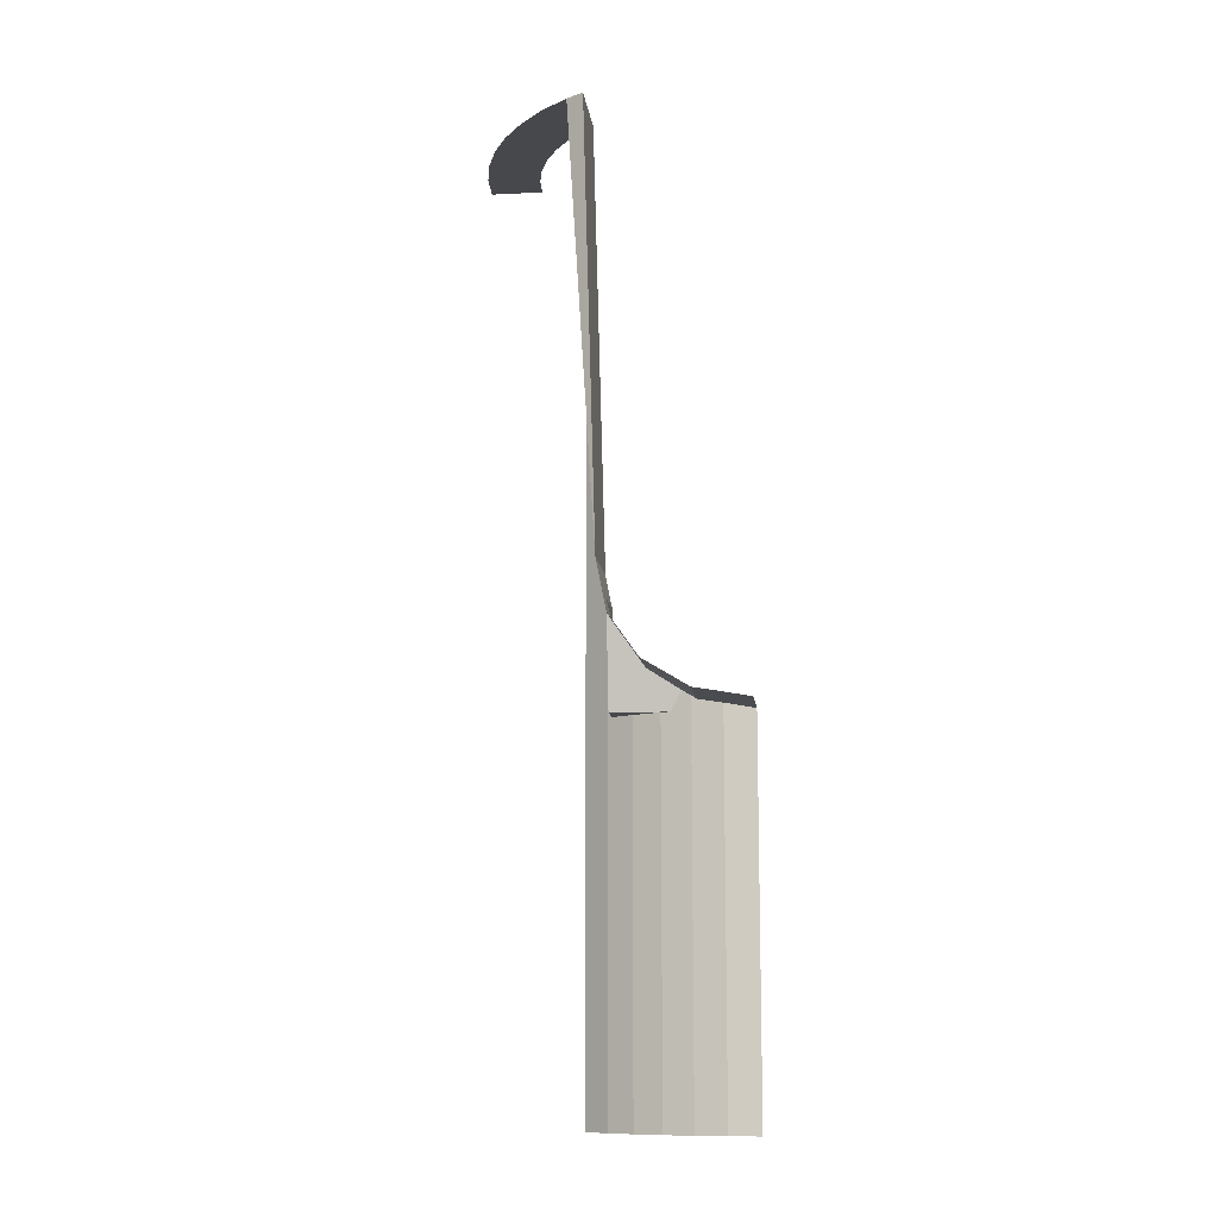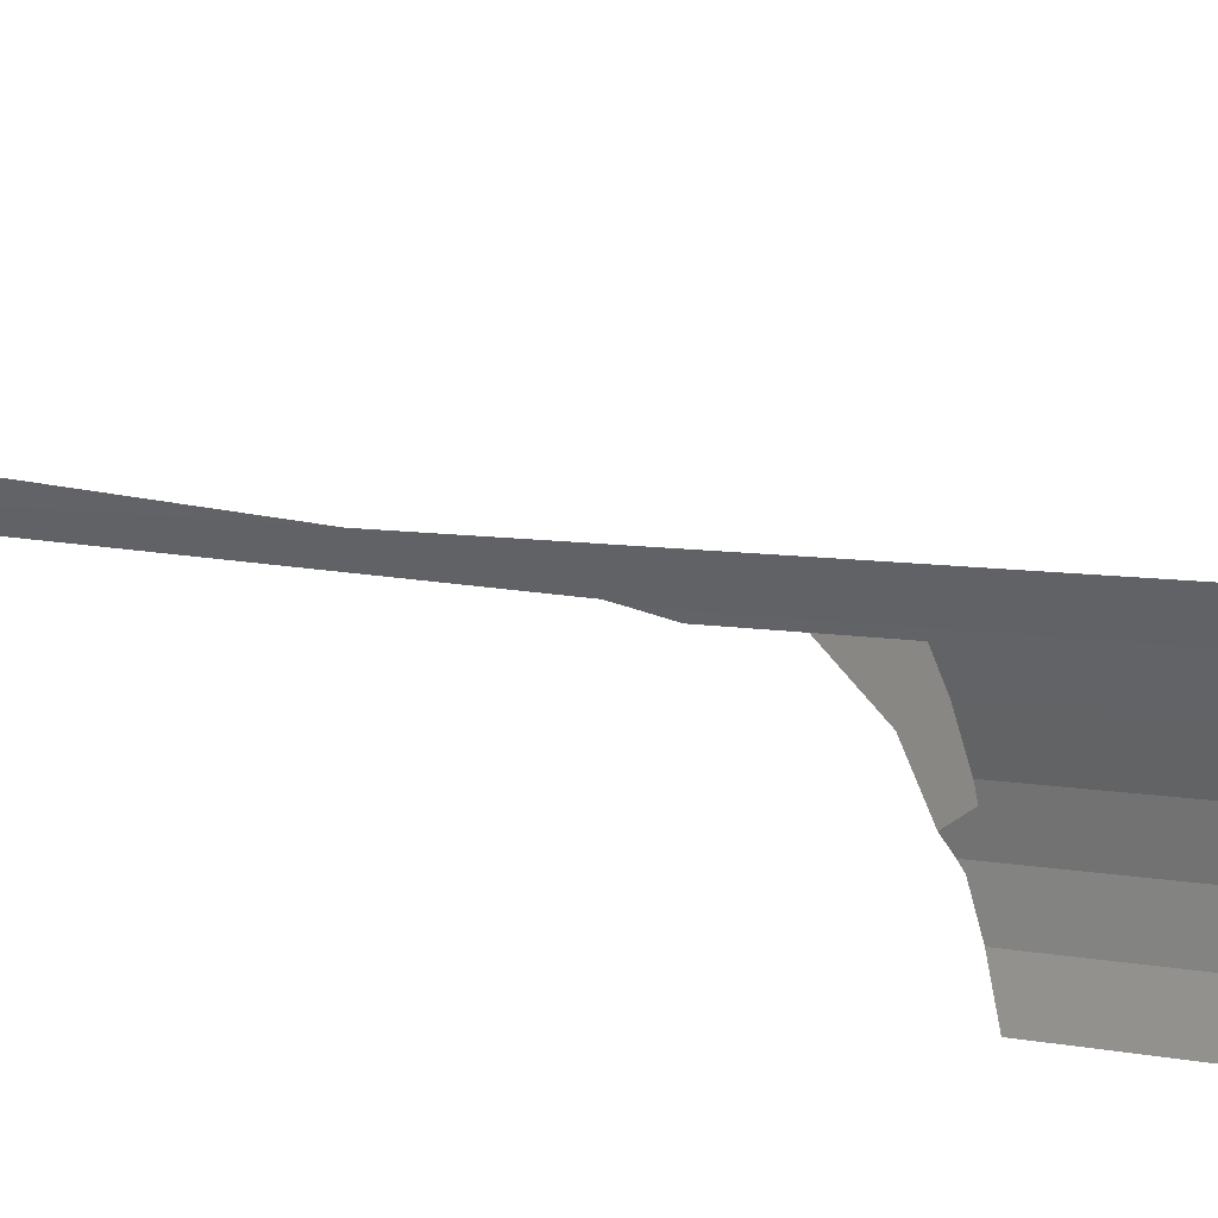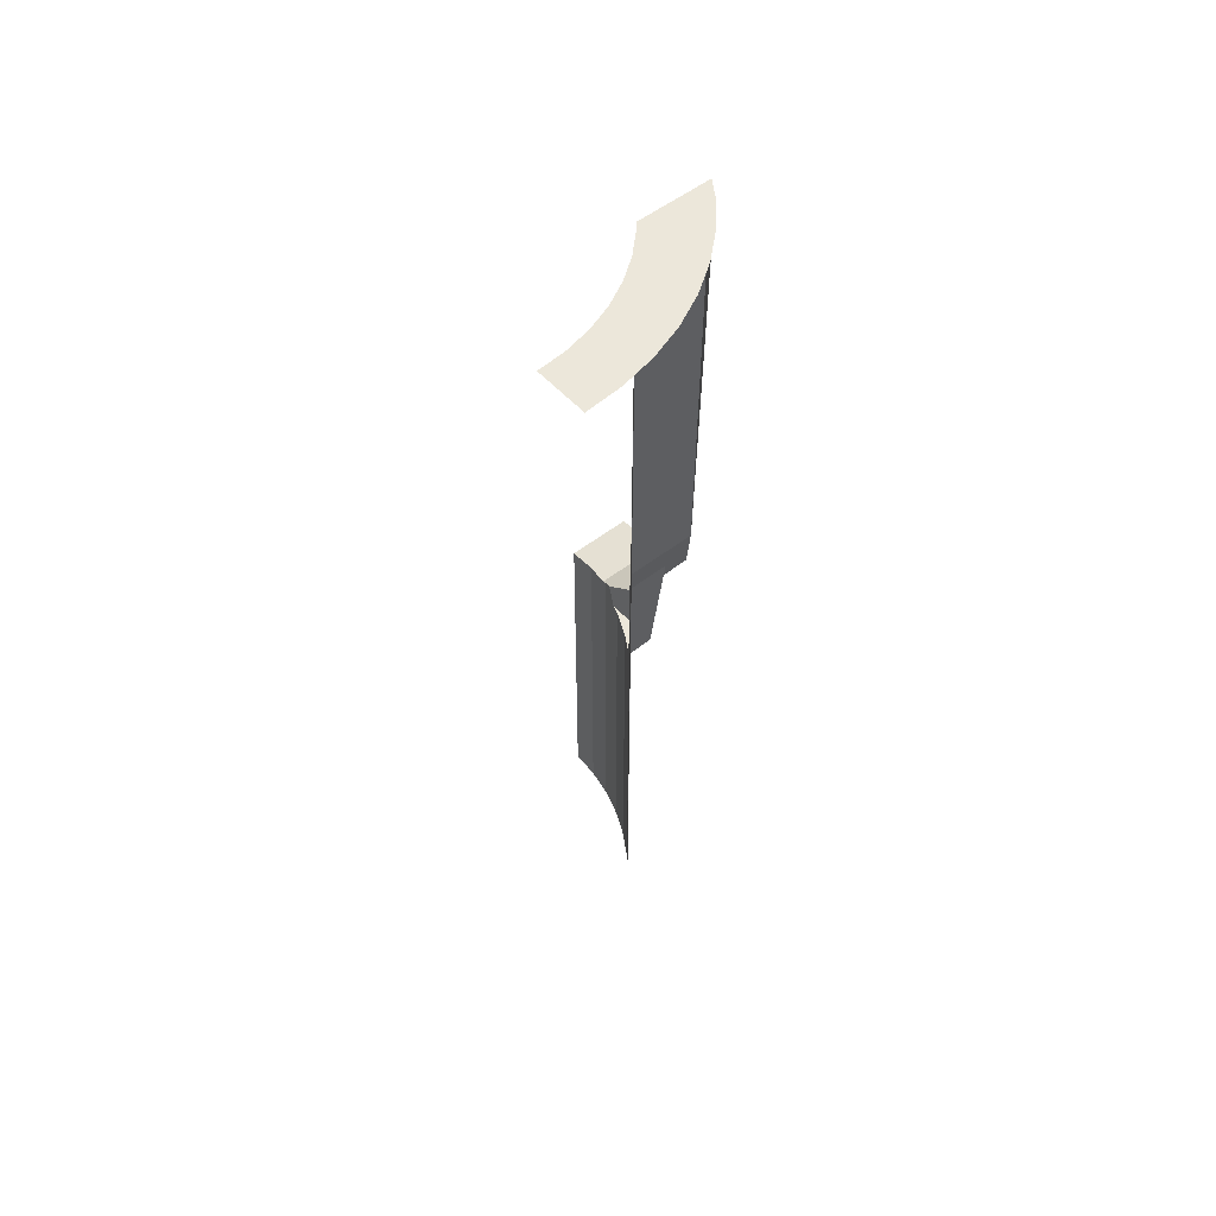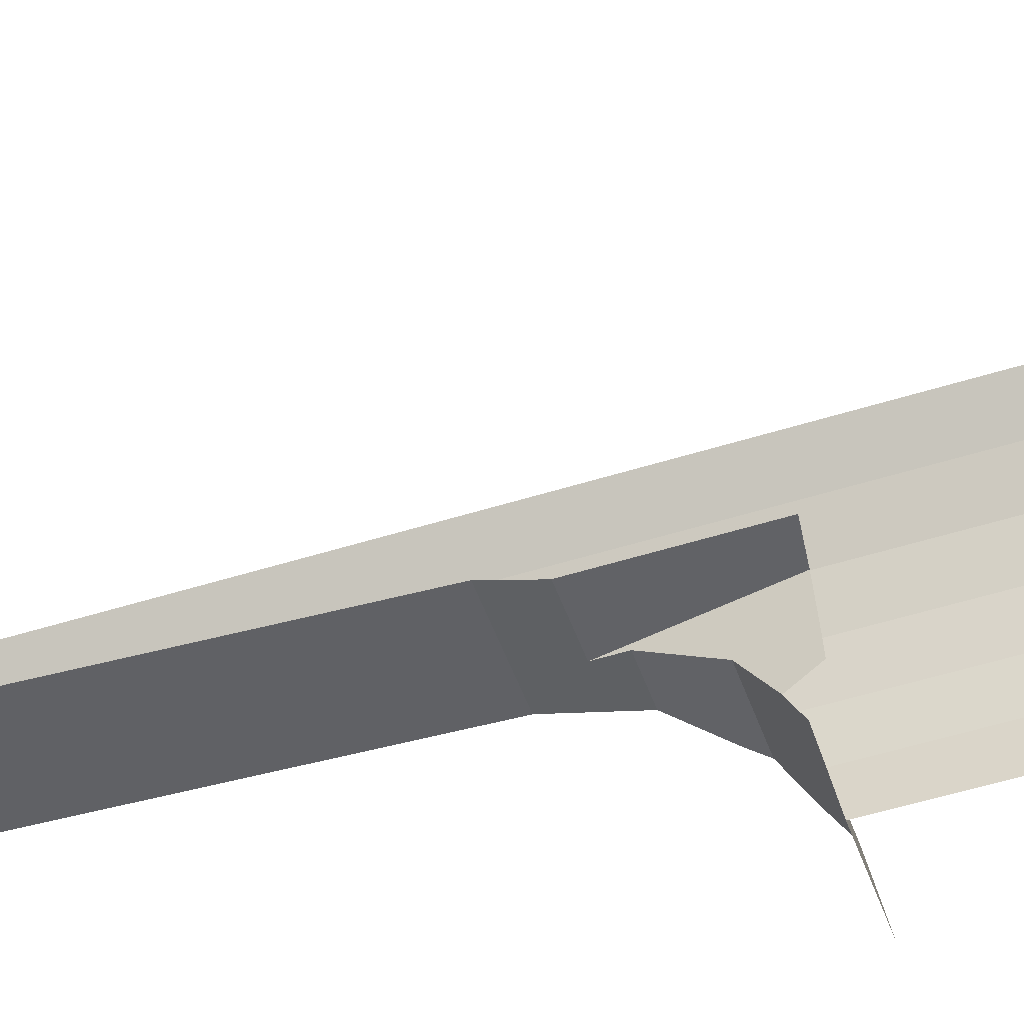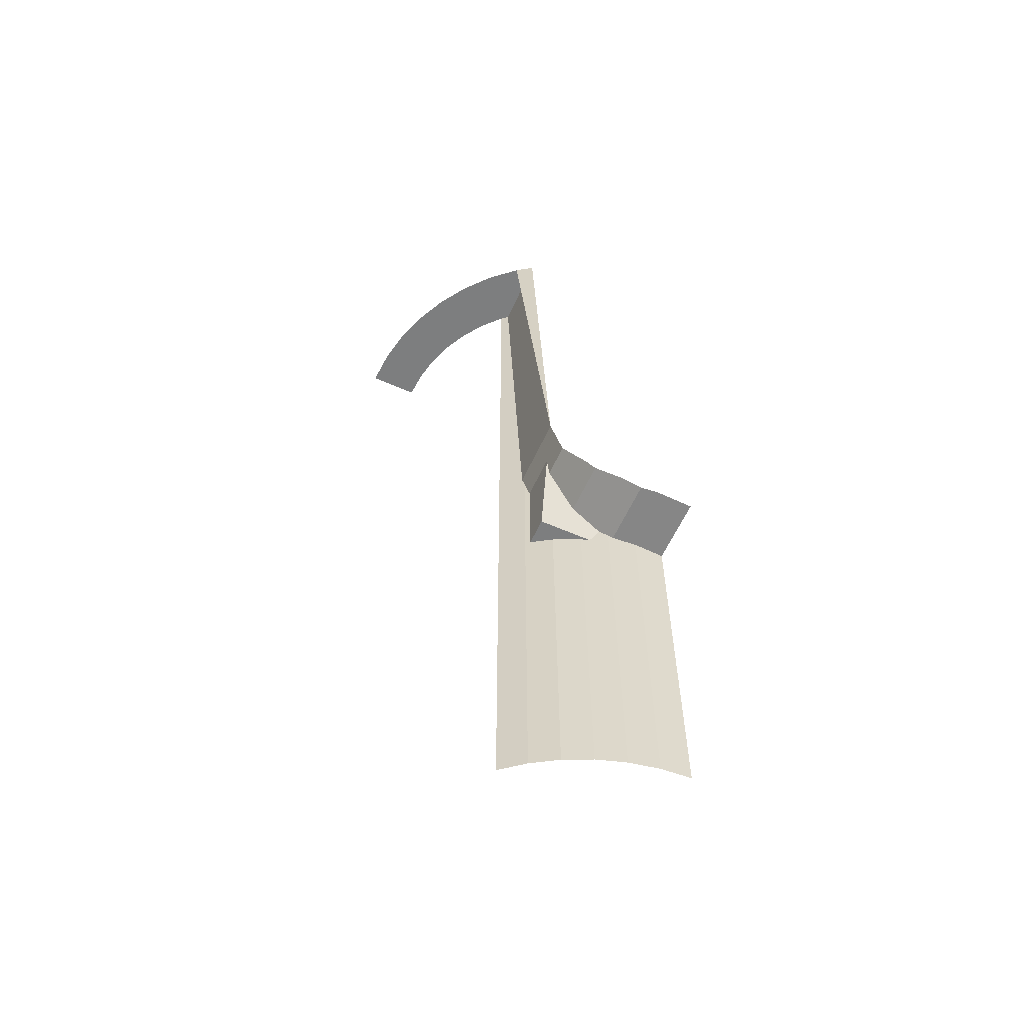
<metadata>
{"format":"obj","ext":"obj","renderer":"f3d","projection":"perspective","resolution":1024,"background":"white","views":[{"elev":-11.3,"azim":96.8,"up":"+Y"},{"elev":4.9,"azim":-50.0,"up":"+Z"},{"elev":51.9,"azim":-40.3,"up":"+Y"},{"elev":-50.7,"azim":-70.9,"up":"+Z"},{"elev":-59.3,"azim":65.7,"up":"+Y"}]}
</metadata>
<code>
v 0.7425 3.375 0.7425
v 0 3.375 1.05
v 0.137 3.375 1.041
v 0.6392 3.375 0.8331
v 0.6392 3.375 0.8331
v 0.137 3.375 1.041
v 0.2717 3.375 1.014
v 0.525 3.375 0.9093
v 0.525 3.375 0.9093
v 0.2717 3.375 1.014
v 0.4018 3.375 0.9701
v 0 3.375 0.85
v 0.1591 3.375 0.85
v 0.1044 3.375 0.8427
v 0.1044 3.375 0.8427
v 0.1591 3.375 0.85
v 0.207 3.375 0.821
v 0.3062 3.375 0.7853
v 0.207 3.375 0.821
v 0.1591 3.375 0.85
v 0.3062 3.375 0.7853
v 0.4532 3.375 0.7206
v 0.4 3.375 0.7361
v 0.4 3.375 0.7361
v 0.4532 3.375 0.7206
v 0.487 3.375 0.6744
v 0.5657 3.375 0.601
v 0.487 3.375 0.6744
v 0.4532 3.375 0.7206
v 0.7425 3.375 0.7425
v 0.5657 3.375 0.601
v 0.4532 3.375 0.7206
v 0 3.375 0.85
v 0 3.375 1.05
v 0.1591 3.375 0.85
v 0.1591 3.375 0.85
v 0 3.375 1.05
v 0.3062 3.375 0.7853
v 0.4532 3.375 0.7206
v 0.3062 3.375 0.7853
v 0 3.375 1.05
v 0.7425 3.375 0.7425
v 0.8331 3.375 0.6392
v 0.8759 3.375 0.575
v 0.5872 3.375 0.575
v 0.8331 3.375 0.6392
v 0.5872 3.375 0.575
v 0.5657 3.375 0.601
v 0.7425 3.375 0.7425
v 0.8759 3.375 0.575
v 0.9093 1.7 0.525
v 0.6285 1.7 0.525
v 0.5872 3.375 0.575
v 0.8 1.2 0
v 0.7931 1.221 0.1109
v 1.041 1.226 0.137
v 1.05 1.2 0
v 0.7763 1.238 0.2009
v 1.028 1.238 0.2009
v 1.041 1.226 0.137
v 0.7931 1.221 0.1109
v 0.7763 1.238 0.2009
v 0.7727 1.25 0.22
v 1.014 1.283 0.2717
v 1.028 1.238 0.2009
v 0.6347 1.664 0.5175
v 0.6285 1.7 0.525
v 0.9093 1.7 0.525
v 0.929 1.509 0.485
v 0.8032 1.509 0.485
v 0.8156 1.58 0.5
v 0.9093 1.7 0.525
v 0.6347 1.664 0.5175
v 0.9093 1.7 0.525
v 0.8156 1.58 0.5
v 0.6457 1.58 0.5
v 0.9701 1.39 0.4018
v 0.7752 1.346 0.3712
v 0.8032 1.509 0.485
v 0.929 1.509 0.485
v 0.7752 1.346 0.3712
v 0.9701 1.39 0.4018
v 0.9805 1.346 0.3712
v 1.014 1.283 0.2717
v 0.7623 1.271 0.2528
v 0.7752 1.346 0.3712
v 0.9805 1.346 0.3712
v 0.7727 1.25 0.22
v 0.7623 1.271 0.2528
v 1.014 1.283 0.2717
v 0.6928 1.2 0.425
v 0.6457 1.2 0.5
v 0.75 1.2 0.5
v 0.7391 1.2 0.3253
v 0.6928 1.2 0.425
v 0.75 1.2 0.5
v 0.7391 1.2 0.3253
v 0.75 1.2 0.5
v 0.75 1.2 0.2912
v 0.75 1.2 0.5
v 0.6457 1.2 0.5
v 0.6457 1.58 0.5
v 0.8156 1.58 0.5
v 0.8156 1.58 0.5
v 0.8032 1.509 0.485
v 0.75 1.2 0.5
v 0.75 1.2 0.5
v 0.8032 1.509 0.485
v 0.7752 1.346 0.3712
v 0.7623 1.271 0.2528
v 0.75 1.2 0.2912
v 0.75 1.2 0.5
v 0.7752 1.346 0.3712
v 0.8 -0.175 0
v 0.7931 -0.175 0.1109
v 0.7931 1.221 0.1109
v 0.8 1.2 0
v 0.7727 -0.175 0.22
v 0.7763 1.238 0.2009
v 0.7931 1.221 0.1109
v 0.7931 -0.175 0.1109
v 0.5657 -0.175 0.601
v 0.6285 1.7 0.525
v 0.6347 1.664 0.5175
v 0.6347 -0.175 0.5175
v 0.5872 3.375 0.575
v 0.6285 1.7 0.525
v 0.5657 -0.175 0.601
v 0.5657 3.375 0.601
v 0.7727 1.25 0.22
v 0.7763 1.238 0.2009
v 0.7727 -0.175 0.22
v 0.6928 -0.175 0.425
v 0.6928 1.2 0.425
v 0.7391 1.2 0.3253
v 0.7391 -0.175 0.3253
v 0.6347 -0.175 0.5175
v 0.6457 1.2 0.5
v 0.6928 1.2 0.425
v 0.6928 -0.175 0.425
v 0.6457 1.58 0.5
v 0.6457 1.2 0.5
v 0.6347 -0.175 0.5175
v 0.6347 1.664 0.5175
v 0.7727 -0.175 0.22
v 0.7391 -0.175 0.3253
v 0.7391 1.2 0.3253
v 0.75 1.2 0.2912
v 0.7623 1.271 0.2528
v 0.7727 1.25 0.22
v 0.7727 -0.175 0.22
v 0.75 1.2 0.2912
v 0.9093 1.7 0.525
v 0.8759 3.375 0.575
v 0.8331 3.375 0.6392
g mesh7023824
f 1 2 3
f 3 4 1
f 5 6 7
f 7 8 5
f 9 10 11
g mesh7023827
f 12 13 14
f 15 16 17
f 18 19 20
f 21 22 23
f 24 25 26
f 27 28 29
f 30 31 32
f 33 34 35
f 36 37 38
f 39 40 41
f 41 42 39
f 43 44 45
f 46 47 48
f 48 49 46
g mesh7023829
f 50 51 52
f 52 53 50
g mesh7023830
f 54 55 56
f 56 57 54
f 58 59 60
f 60 61 58
f 62 63 64
f 64 65 62
f 66 67 68
f 69 70 71
f 71 72 69
f 73 74 75
f 75 76 73
f 77 78 79
f 79 80 77
f 81 82 83
f 84 85 86
f 86 87 84
f 88 89 90
g mesh7023831
f 91 92 93
f 94 95 96
f 97 98 99
f 100 101 102
f 102 103 100
f 104 105 106
f 107 108 109
f 110 111 112
f 112 113 110
g mesh7023832
f 114 115 116
f 116 117 114
f 118 119 120
f 120 121 118
f 122 123 124
f 124 125 122
f 126 127 128
f 128 129 126
f 130 131 132
f 133 134 135
f 135 136 133
f 137 138 139
f 139 140 137
f 141 142 143
f 143 144 141
f 145 146 147
f 147 148 145
f 149 150 151
f 151 152 149
g mesh7023834
f 153 154 155

</code>
